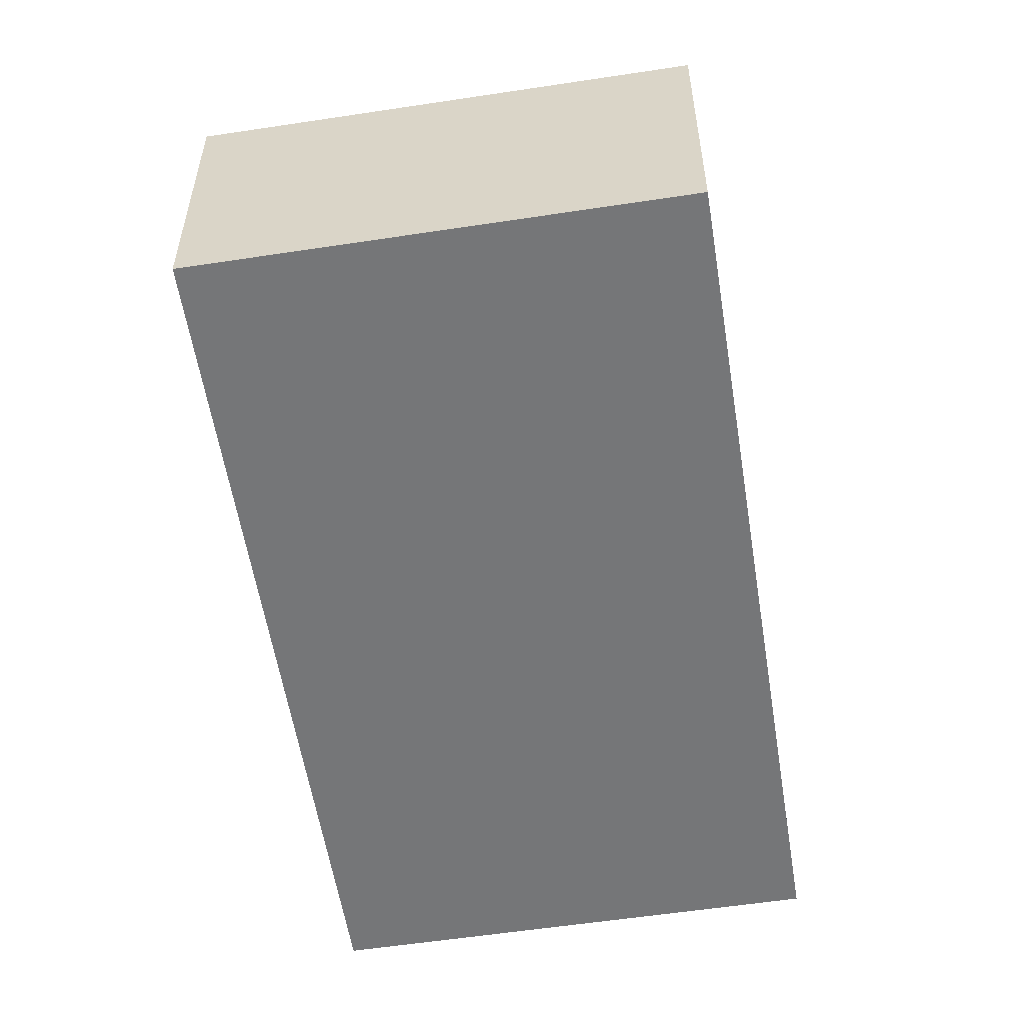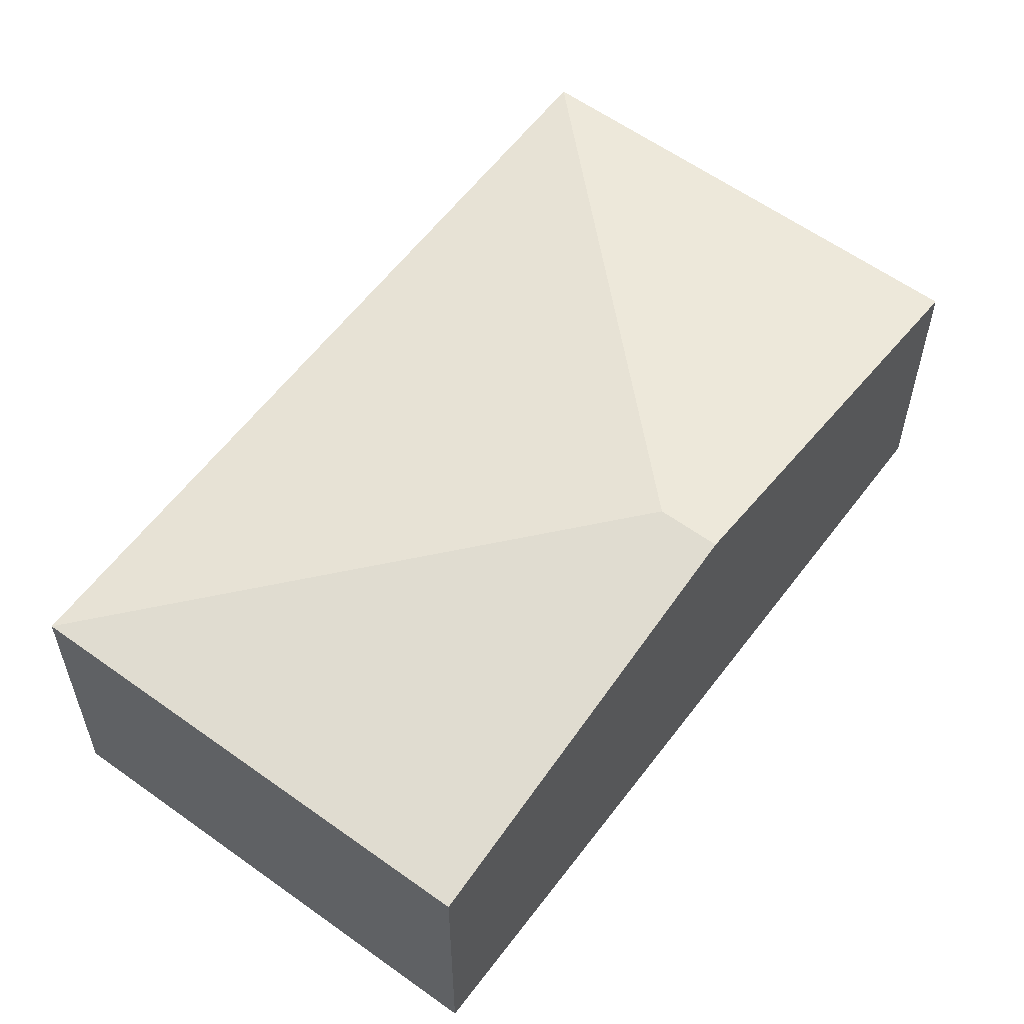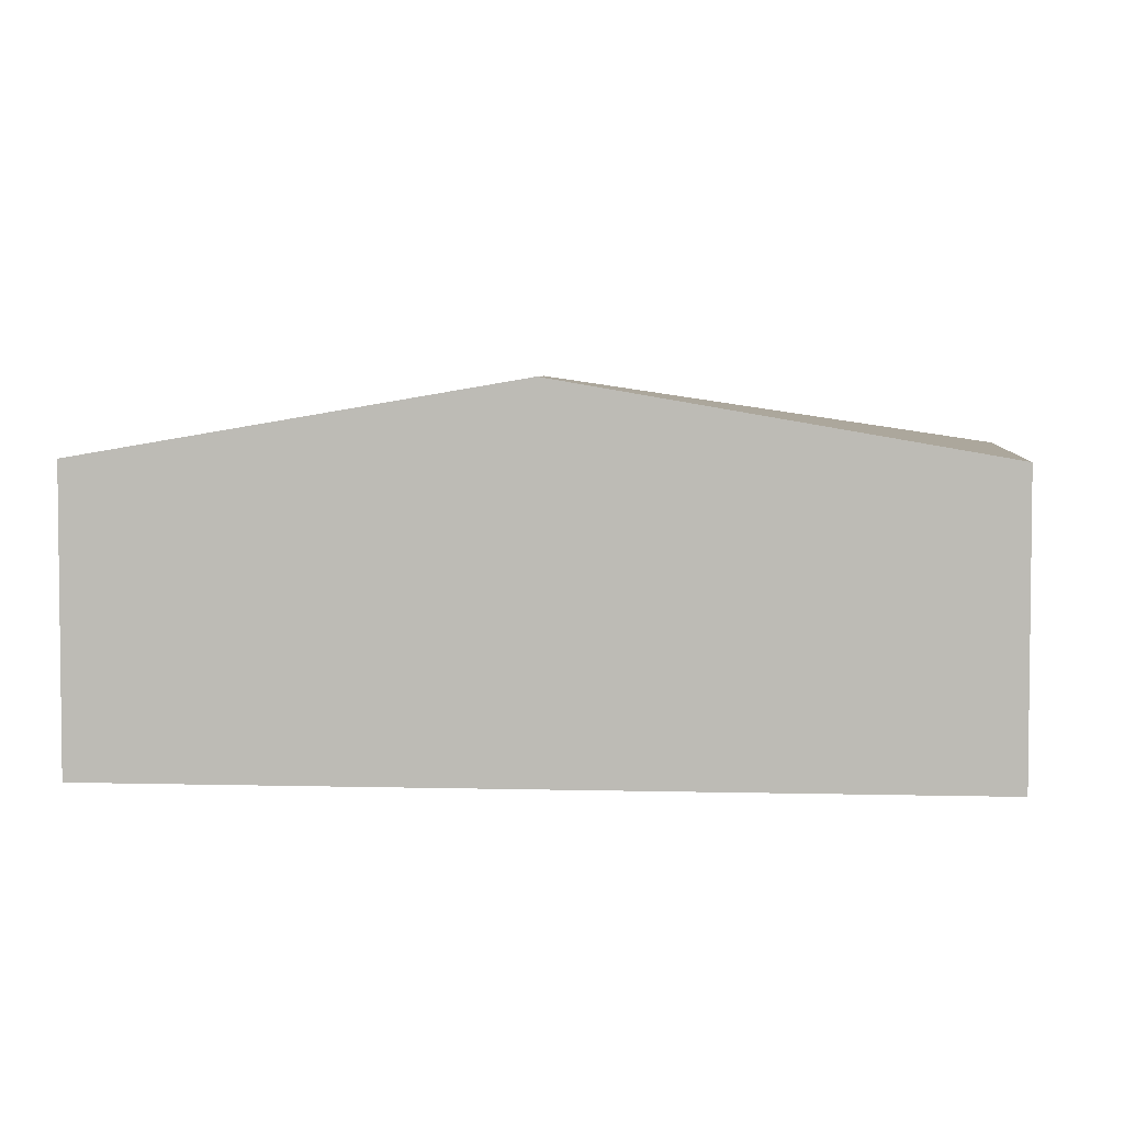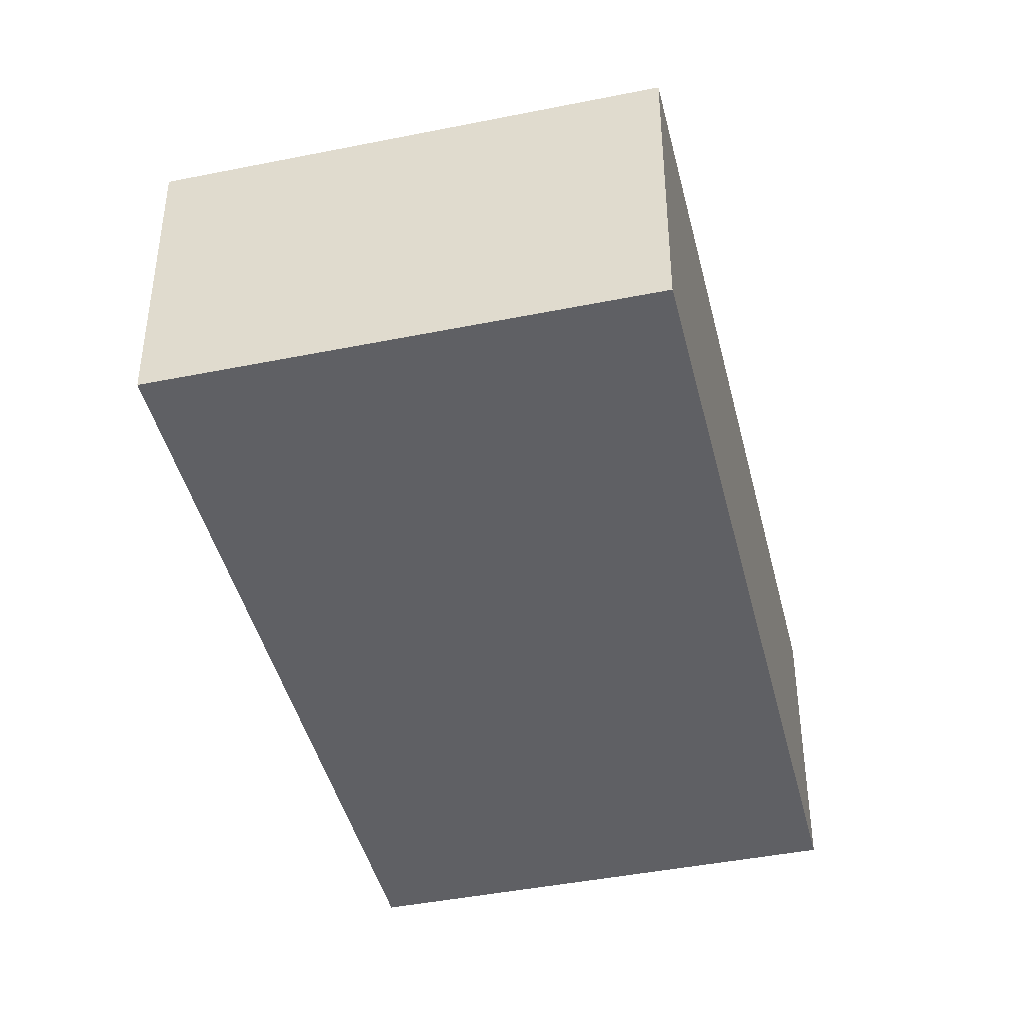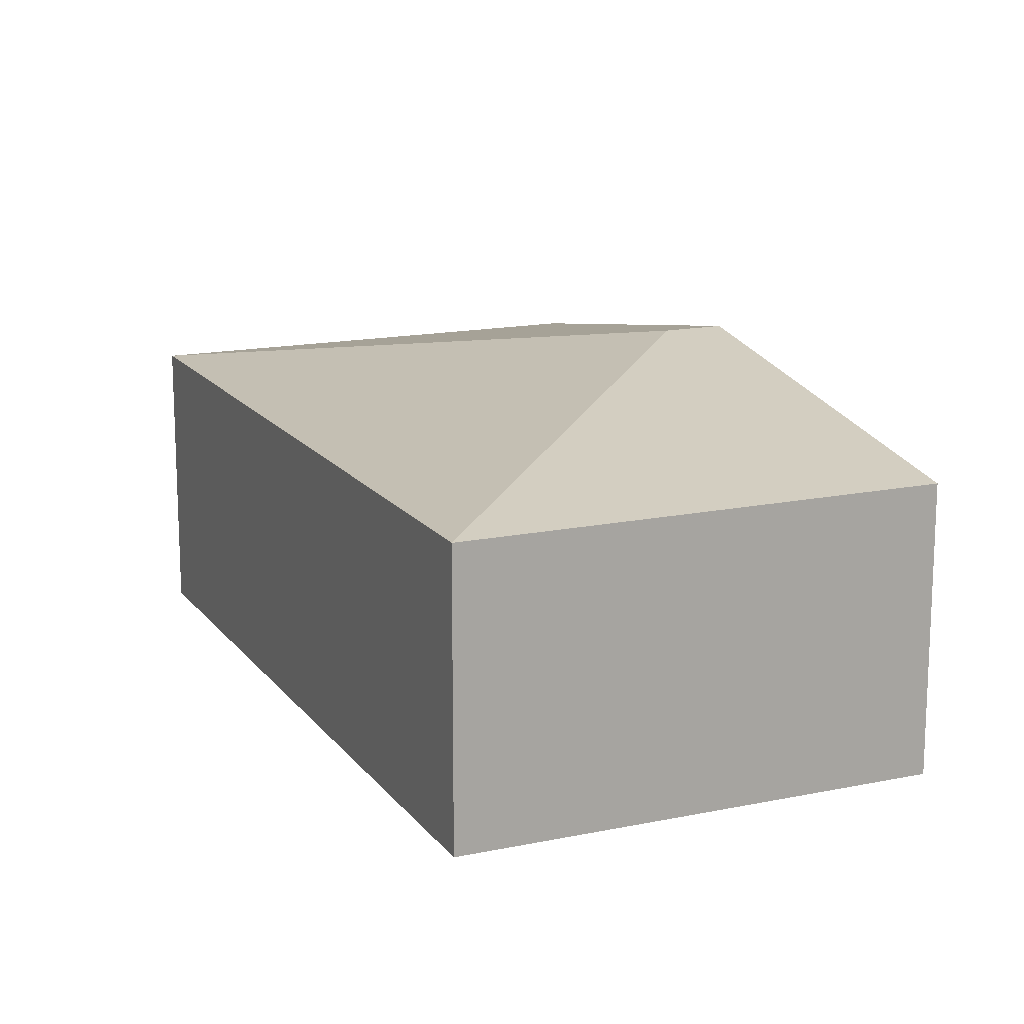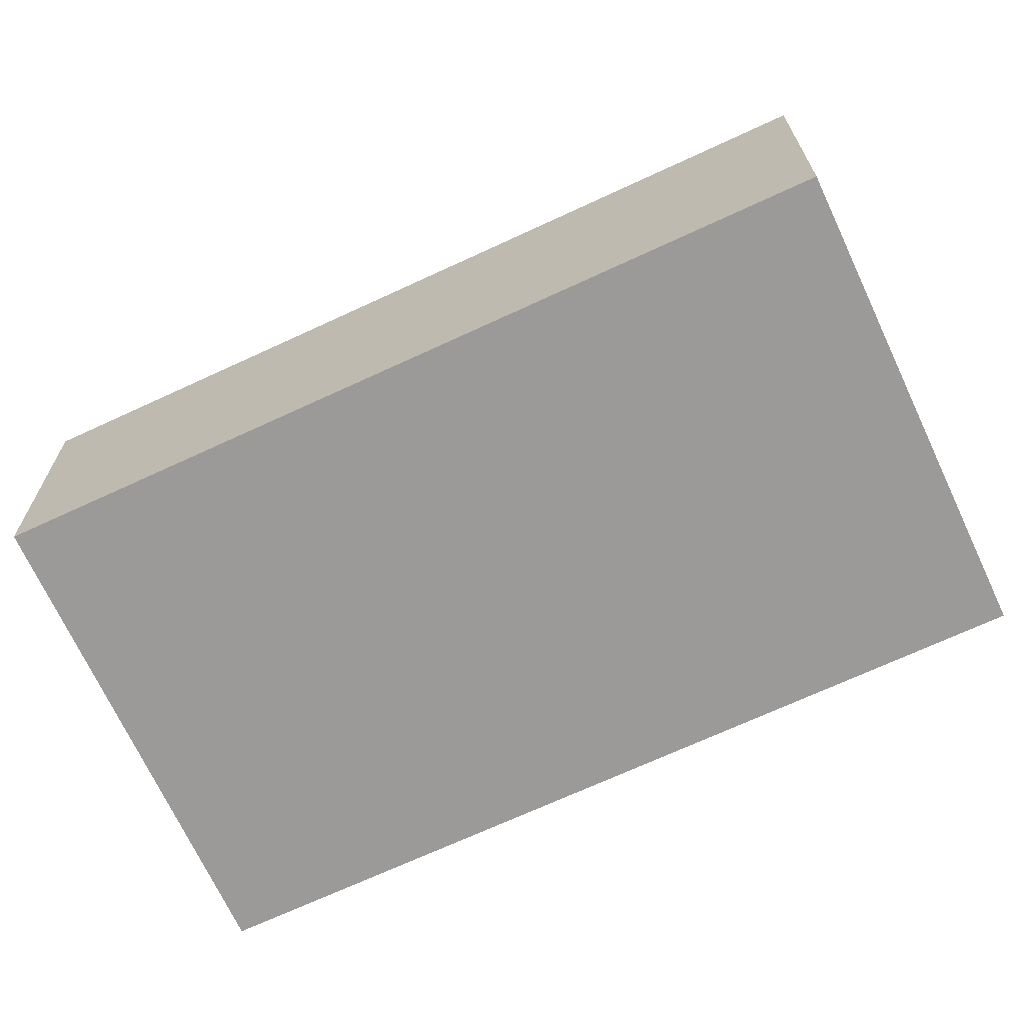
<metadata>
{"format":"obj","ext":"obj","renderer":"f3d","projection":"perspective","resolution":1024,"background":"white","views":[{"elev":-56.8,"azim":164.9,"up":"+Y"},{"elev":58.9,"azim":-167.5,"up":"+Y"},{"elev":4.6,"azim":-109.0,"up":"+Y"},{"elev":-43.4,"azim":-10.7,"up":"+Y"},{"elev":15.5,"azim":132.0,"up":"+Y"},{"elev":-69.4,"azim":90.8,"up":"+Y"}]}
</metadata>
<code>
v  1.44 2.249 -2.256
v  2.166 1.797 -4.832
v  1.083 2.249 -2.416
v  4.939 1.797 -3.589
v  2.773 1.797 1.243
v  0 1.797 1.1e-16
v  2.166 2.959e-16 -4.832
v  1.083 1.479e-16 -2.416
v  0 0 0
v  2.773 -7.611e-17 1.243
v  4.939 2.198e-16 -3.589
g defaultobject
f 1 2 3
f 2 1 4
f 5 3 6
f 3 5 1
f 1 5 4
f 7 3 2
f 3 7 8
f 3 8 6
f 6 8 9
f 9 5 6
f 5 9 10
f 10 4 5
f 4 10 11
f 11 2 4
f 2 11 7
f 8 10 9
f 10 8 7
f 10 7 11

</code>
